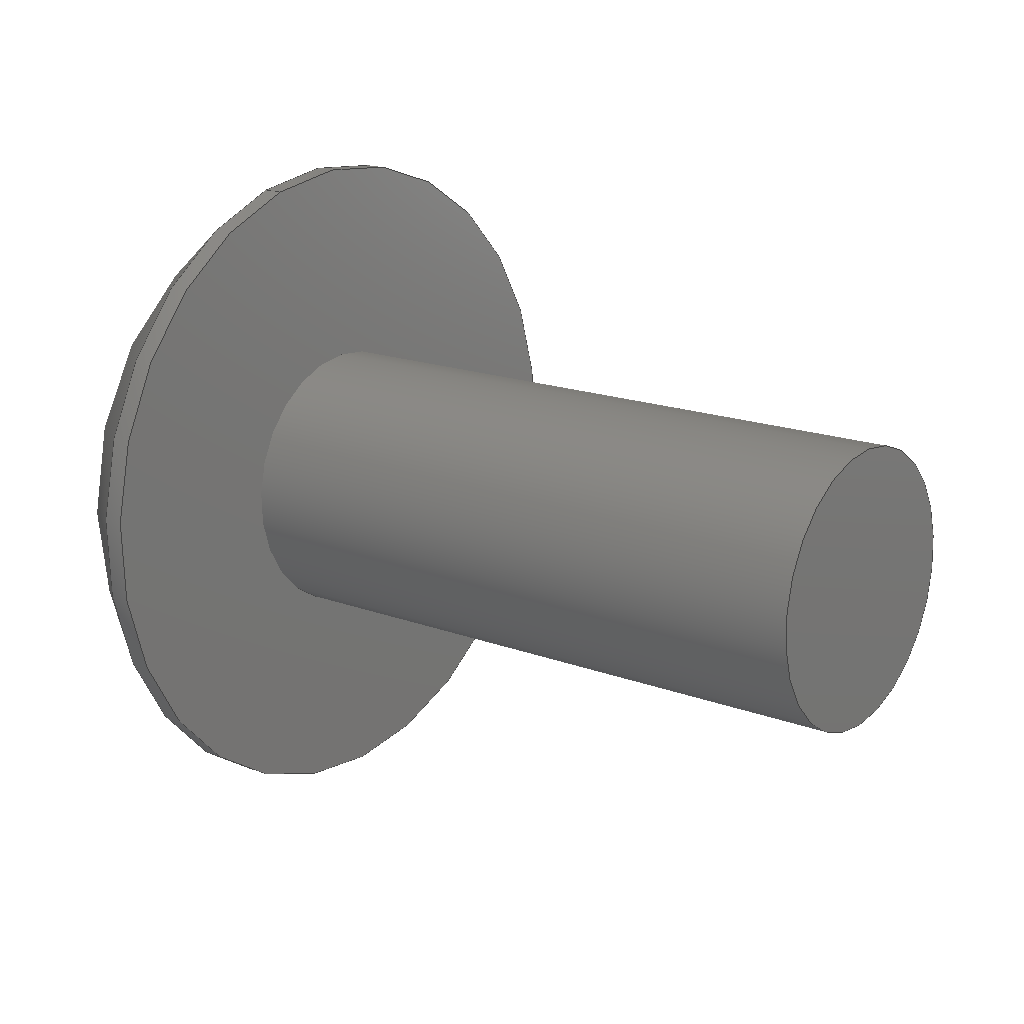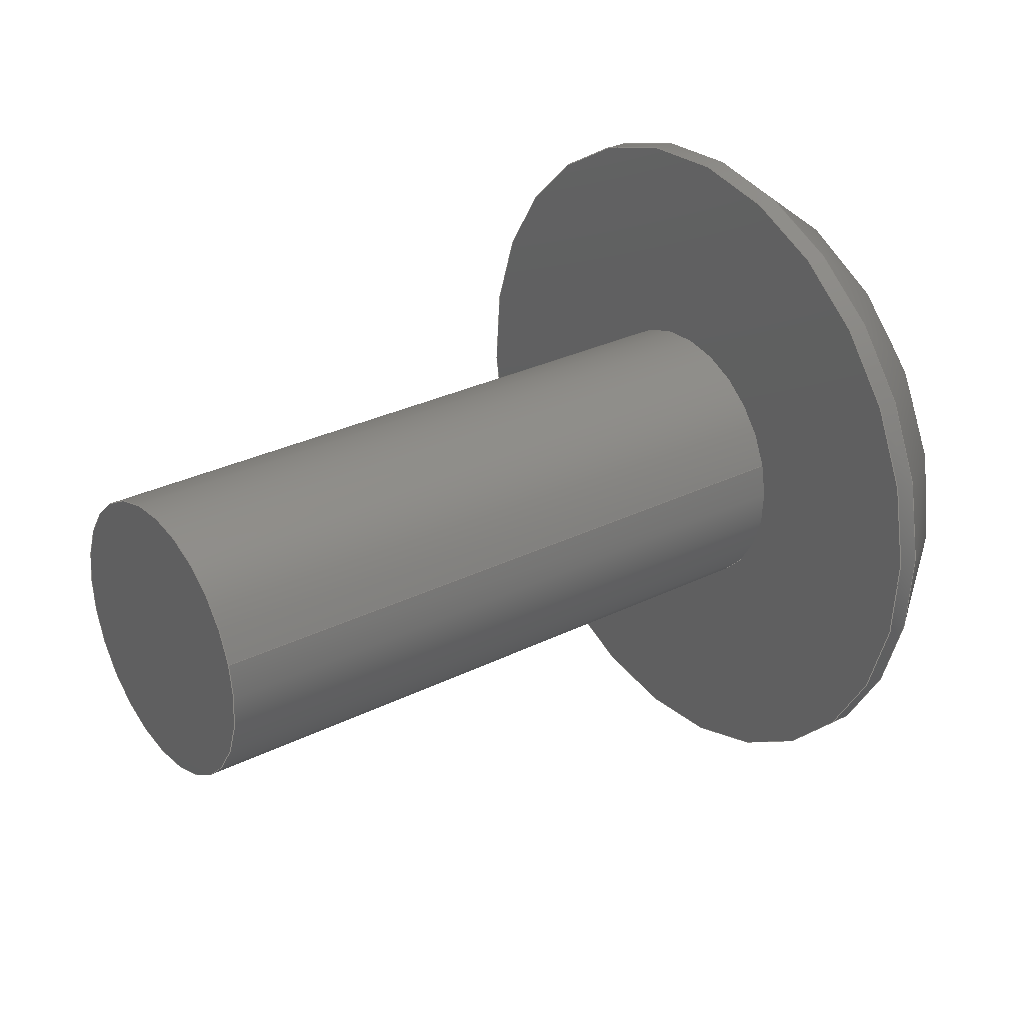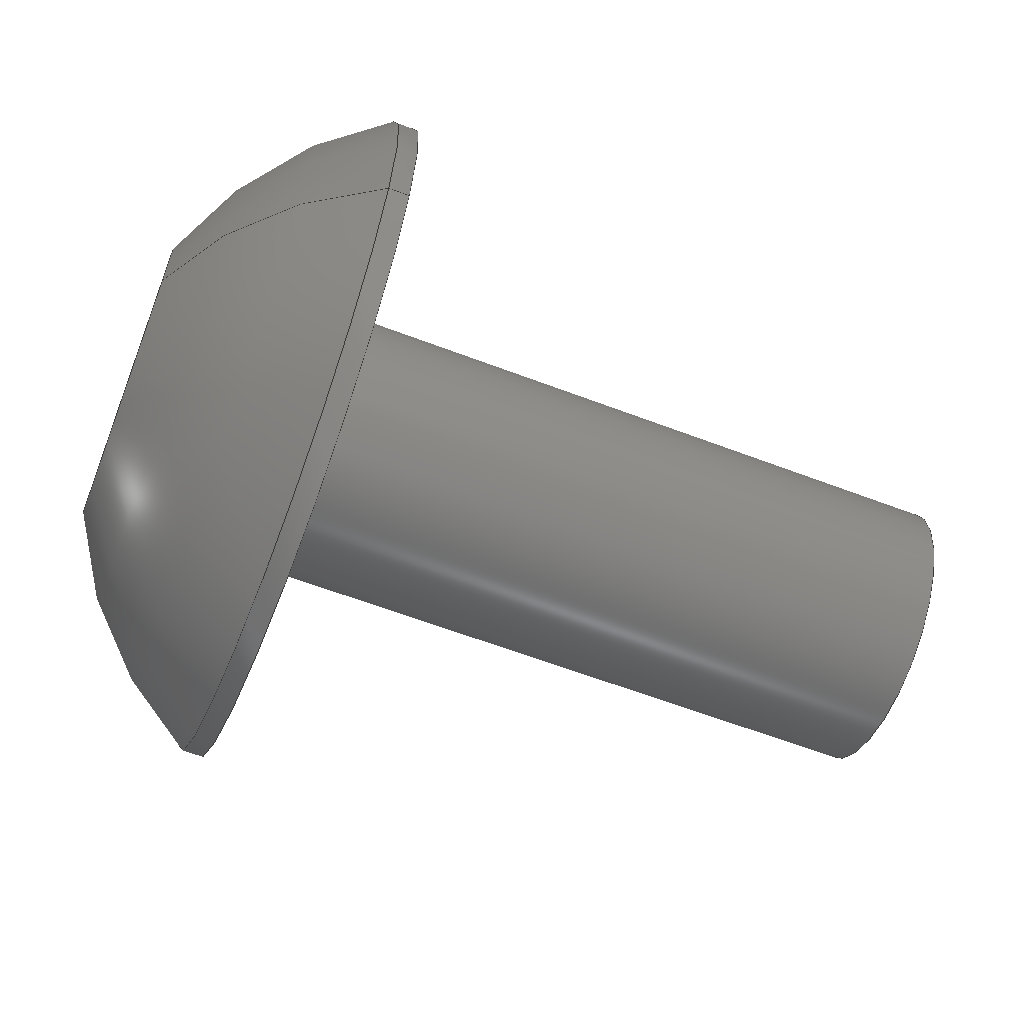
<metadata>
{"format":"step","ext":"step","renderer":"f3d","projection":"perspective","resolution":1024,"background":"white","views":[{"elev":16.7,"azim":-142.2,"up":"+Y"},{"elev":29.1,"azim":-36.6,"up":"+Z"},{"elev":-61.7,"azim":158.8,"up":"+Z"}]}
</metadata>
<code>
ISO-10303-21;
DATA;
#1=PROPERTY_DEFINITION_REPRESENTATION(#5,#3);
#2=PROPERTY_DEFINITION_REPRESENTATION(#6,#4);
#3=REPRESENTATION('',(#7),#342);
#4=REPRESENTATION('',(#8),#342);
#5=PROPERTY_DEFINITION('pmi validation property','',#347);
#6=PROPERTY_DEFINITION('pmi validation property','',#347);
#7=VALUE_REPRESENTATION_ITEM('number of annotations',COUNT_MEASURE(0));
#8=VALUE_REPRESENTATION_ITEM('number of views',COUNT_MEASURE(0));
#9=SHAPE_REPRESENTATION_RELATIONSHIP('','',#211,#10);
#10=ADVANCED_BREP_SHAPE_REPRESENTATION('',(#209),#342);
#11=LINE('',#304,#29);
#12=LINE('',#307,#30);
#13=LINE('',#309,#31);
#14=LINE('',#311,#32);
#15=LINE('',#313,#33);
#16=LINE('',#315,#34);
#17=LINE('',#317,#35);
#18=LINE('',#319,#36);
#19=LINE('',#321,#37);
#20=LINE('',#323,#38);
#21=LINE('',#325,#39);
#22=LINE('',#327,#40);
#23=LINE('',#329,#41);
#24=LINE('',#331,#42);
#25=LINE('',#333,#43);
#26=LINE('',#335,#44);
#27=LINE('',#337,#45);
#28=LINE('',#339,#46);
#29=VECTOR('',#255,1);
#30=VECTOR('',#256,1);
#31=VECTOR('',#257,1);
#32=VECTOR('',#258,1);
#33=VECTOR('',#259,1);
#34=VECTOR('',#260,1);
#35=VECTOR('',#263,1);
#36=VECTOR('',#264,1);
#37=VECTOR('',#265,1);
#38=VECTOR('',#268,1);
#39=VECTOR('',#269,1);
#40=VECTOR('',#272,1);
#41=VECTOR('',#273,1);
#42=VECTOR('',#276,1);
#43=VECTOR('',#277,1);
#44=VECTOR('',#280,1);
#45=VECTOR('',#281,1);
#46=VECTOR('',#284,1);
#47=SPHERICAL_SURFACE('',#221,0.003848);
#48=PLANE('',#216);
#49=PLANE('',#220);
#50=PLANE('',#223);
#51=PLANE('',#224);
#52=PLANE('',#225);
#53=PLANE('',#226);
#54=PLANE('',#227);
#55=PLANE('',#228);
#56=PLANE('',#229);
#57=PLANE('',#230);
#58=ORIENTED_EDGE('',*,*,#104,.T.);
#59=ORIENTED_EDGE('',*,*,#105,.F.);
#60=ORIENTED_EDGE('',*,*,#104,.F.);
#61=ORIENTED_EDGE('',*,*,#106,.T.);
#62=ORIENTED_EDGE('',*,*,#107,.T.);
#63=ORIENTED_EDGE('',*,*,#105,.T.);
#64=ORIENTED_EDGE('',*,*,#107,.F.);
#65=ORIENTED_EDGE('',*,*,#106,.F.);
#66=ORIENTED_EDGE('',*,*,#108,.T.);
#67=ORIENTED_EDGE('',*,*,#109,.F.);
#68=ORIENTED_EDGE('',*,*,#110,.F.);
#69=ORIENTED_EDGE('',*,*,#111,.F.);
#70=ORIENTED_EDGE('',*,*,#112,.F.);
#71=ORIENTED_EDGE('',*,*,#113,.F.);
#72=ORIENTED_EDGE('',*,*,#114,.F.);
#73=ORIENTED_EDGE('',*,*,#108,.F.);
#74=ORIENTED_EDGE('',*,*,#109,.T.);
#75=ORIENTED_EDGE('',*,*,#115,.F.);
#76=ORIENTED_EDGE('',*,*,#116,.F.);
#77=ORIENTED_EDGE('',*,*,#117,.T.);
#78=ORIENTED_EDGE('',*,*,#114,.T.);
#79=ORIENTED_EDGE('',*,*,#118,.F.);
#80=ORIENTED_EDGE('',*,*,#119,.F.);
#81=ORIENTED_EDGE('',*,*,#115,.T.);
#82=ORIENTED_EDGE('',*,*,#113,.T.);
#83=ORIENTED_EDGE('',*,*,#120,.F.);
#84=ORIENTED_EDGE('',*,*,#121,.F.);
#85=ORIENTED_EDGE('',*,*,#118,.T.);
#86=ORIENTED_EDGE('',*,*,#112,.T.);
#87=ORIENTED_EDGE('',*,*,#122,.F.);
#88=ORIENTED_EDGE('',*,*,#123,.F.);
#89=ORIENTED_EDGE('',*,*,#120,.T.);
#90=ORIENTED_EDGE('',*,*,#111,.T.);
#91=ORIENTED_EDGE('',*,*,#124,.F.);
#92=ORIENTED_EDGE('',*,*,#125,.F.);
#93=ORIENTED_EDGE('',*,*,#122,.T.);
#94=ORIENTED_EDGE('',*,*,#110,.T.);
#95=ORIENTED_EDGE('',*,*,#117,.F.);
#96=ORIENTED_EDGE('',*,*,#126,.F.);
#97=ORIENTED_EDGE('',*,*,#124,.T.);
#98=ORIENTED_EDGE('',*,*,#116,.T.);
#99=ORIENTED_EDGE('',*,*,#119,.T.);
#100=ORIENTED_EDGE('',*,*,#121,.T.);
#101=ORIENTED_EDGE('',*,*,#123,.T.);
#102=ORIENTED_EDGE('',*,*,#125,.T.);
#103=ORIENTED_EDGE('',*,*,#126,.T.);
#104=EDGE_CURVE('',#127,#127,#144,.T.);
#105=EDGE_CURVE('',#128,#128,#145,.T.);
#106=EDGE_CURVE('',#129,#129,#146,.T.);
#107=EDGE_CURVE('',#130,#130,#147,.T.);
#108=EDGE_CURVE('',#131,#131,#148,.T.);
#109=EDGE_CURVE('',#132,#133,#11,.T.);
#110=EDGE_CURVE('',#134,#132,#12,.T.);
#111=EDGE_CURVE('',#135,#134,#13,.T.);
#112=EDGE_CURVE('',#136,#135,#14,.T.);
#113=EDGE_CURVE('',#137,#136,#15,.T.);
#114=EDGE_CURVE('',#133,#137,#16,.T.);
#115=EDGE_CURVE('',#138,#133,#17,.T.);
#116=EDGE_CURVE('',#139,#138,#18,.T.);
#117=EDGE_CURVE('',#139,#132,#19,.T.);
#118=EDGE_CURVE('',#140,#137,#20,.T.);
#119=EDGE_CURVE('',#138,#140,#21,.T.);
#120=EDGE_CURVE('',#141,#136,#22,.T.);
#121=EDGE_CURVE('',#140,#141,#23,.T.);
#122=EDGE_CURVE('',#142,#135,#24,.T.);
#123=EDGE_CURVE('',#141,#142,#25,.T.);
#124=EDGE_CURVE('',#143,#134,#26,.T.);
#125=EDGE_CURVE('',#142,#143,#27,.T.);
#126=EDGE_CURVE('',#143,#139,#28,.T.);
#127=VERTEX_POINT('',#290);
#128=VERTEX_POINT('',#292);
#129=VERTEX_POINT('',#296);
#130=VERTEX_POINT('',#298);
#131=VERTEX_POINT('',#302);
#132=VERTEX_POINT('',#305);
#133=VERTEX_POINT('',#306);
#134=VERTEX_POINT('',#308);
#135=VERTEX_POINT('',#310);
#136=VERTEX_POINT('',#312);
#137=VERTEX_POINT('',#314);
#138=VERTEX_POINT('',#318);
#139=VERTEX_POINT('',#320);
#140=VERTEX_POINT('',#324);
#141=VERTEX_POINT('',#328);
#142=VERTEX_POINT('',#332);
#143=VERTEX_POINT('',#336);
#144=CIRCLE('',#214,0.001353);
#145=CIRCLE('',#215,0.001353);
#146=CIRCLE('',#218,0.003327);
#147=CIRCLE('',#219,0.003327);
#148=CIRCLE('',#222,0.001389);
#149=EDGE_LOOP('',(#58));
#150=EDGE_LOOP('',(#59));
#151=EDGE_LOOP('',(#60));
#152=EDGE_LOOP('',(#61));
#153=EDGE_LOOP('',(#62));
#154=EDGE_LOOP('',(#63));
#155=EDGE_LOOP('',(#64));
#156=EDGE_LOOP('',(#65));
#157=EDGE_LOOP('',(#66));
#158=EDGE_LOOP('',(#67,#68,#69,#70,#71,#72));
#159=EDGE_LOOP('',(#73));
#160=EDGE_LOOP('',(#74,#75,#76,#77));
#161=EDGE_LOOP('',(#78,#79,#80,#81));
#162=EDGE_LOOP('',(#82,#83,#84,#85));
#163=EDGE_LOOP('',(#86,#87,#88,#89));
#164=EDGE_LOOP('',(#90,#91,#92,#93));
#165=EDGE_LOOP('',(#94,#95,#96,#97));
#166=EDGE_LOOP('',(#98,#99,#100,#101,#102,#103));
#167=FACE_BOUND('',#149,.T.);
#168=FACE_BOUND('',#150,.T.);
#169=FACE_BOUND('',#151,.T.);
#170=FACE_BOUND('',#152,.T.);
#171=FACE_BOUND('',#153,.T.);
#172=FACE_BOUND('',#154,.T.);
#173=FACE_BOUND('',#155,.T.);
#174=FACE_BOUND('',#156,.T.);
#175=FACE_BOUND('',#157,.T.);
#176=FACE_BOUND('',#158,.T.);
#177=FACE_BOUND('',#159,.T.);
#178=FACE_BOUND('',#160,.T.);
#179=FACE_BOUND('',#161,.T.);
#180=FACE_BOUND('',#162,.T.);
#181=FACE_BOUND('',#163,.T.);
#182=FACE_BOUND('',#164,.T.);
#183=FACE_BOUND('',#165,.T.);
#184=FACE_BOUND('',#166,.T.);
#185=CYLINDRICAL_SURFACE('',#213,0.001353);
#186=CYLINDRICAL_SURFACE('',#217,0.003327);
#187=ADVANCED_FACE('',(#167,#168),#185,.T.);
#188=ADVANCED_FACE('',(#169),#48,.F.);
#189=ADVANCED_FACE('',(#170,#171),#186,.T.);
#190=ADVANCED_FACE('',(#172,#173),#49,.F.);
#191=ADVANCED_FACE('',(#174,#175),#47,.T.);
#192=ADVANCED_FACE('',(#176,#177),#50,.T.);
#193=ADVANCED_FACE('',(#178),#51,.F.);
#194=ADVANCED_FACE('',(#179),#52,.F.);
#195=ADVANCED_FACE('',(#180),#53,.F.);
#196=ADVANCED_FACE('',(#181),#54,.F.);
#197=ADVANCED_FACE('',(#182),#55,.F.);
#198=ADVANCED_FACE('',(#183),#56,.F.);
#199=ADVANCED_FACE('',(#184),#57,.T.);
#200=CLOSED_SHELL('',(#187,#188,#189,#190,#191,#192,#193,#194,#195,#196,
#197,#198,#199));
#201=STYLED_ITEM('',(#202),#209);
#202=PRESENTATION_STYLE_ASSIGNMENT((#203));
#203=SURFACE_STYLE_USAGE(.BOTH.,#204);
#204=SURFACE_SIDE_STYLE('',(#205));
#205=SURFACE_STYLE_FILL_AREA(#206);
#206=FILL_AREA_STYLE('',(#207));
#207=FILL_AREA_STYLE_COLOUR('',#208);
#208=COLOUR_RGB('',0.1961,0.1961,0.1961);
#209=MANIFOLD_SOLID_BREP('Screw, #8 1/2 in',#200);
#210=SHAPE_DEFINITION_REPRESENTATION(#347,#211);
#211=SHAPE_REPRESENTATION('Screw, #8 1/2 in',(#212),#342);
#212=AXIS2_PLACEMENT_3D('',#287,#231,#232);
#213=AXIS2_PLACEMENT_3D('',#288,#233,#234);
#214=AXIS2_PLACEMENT_3D('',#289,#235,#236);
#215=AXIS2_PLACEMENT_3D('',#291,#237,#238);
#216=AXIS2_PLACEMENT_3D('',#293,#239,#240);
#217=AXIS2_PLACEMENT_3D('',#294,#241,#242);
#218=AXIS2_PLACEMENT_3D('',#295,#243,#244);
#219=AXIS2_PLACEMENT_3D('',#297,#245,#246);
#220=AXIS2_PLACEMENT_3D('',#299,#247,#248);
#221=AXIS2_PLACEMENT_3D('',#300,#249,#250);
#222=AXIS2_PLACEMENT_3D('',#301,#251,#252);
#223=AXIS2_PLACEMENT_3D('',#303,#253,#254);
#224=AXIS2_PLACEMENT_3D('',#316,#261,#262);
#225=AXIS2_PLACEMENT_3D('',#322,#266,#267);
#226=AXIS2_PLACEMENT_3D('',#326,#270,#271);
#227=AXIS2_PLACEMENT_3D('',#330,#274,#275);
#228=AXIS2_PLACEMENT_3D('',#334,#278,#279);
#229=AXIS2_PLACEMENT_3D('',#338,#282,#283);
#230=AXIS2_PLACEMENT_3D('',#340,#285,#286);
#231=DIRECTION('',(0,0,1));
#232=DIRECTION('',(1,0,0));
#233=DIRECTION('',(1,1.84e-17,1.109e-17));
#234=DIRECTION('',(1.453e-17,-0.9595,0.2818));
#235=DIRECTION('',(1,1.84e-17,1.109e-17));
#236=DIRECTION('',(-1.521e-17,0.9709,-0.2396));
#237=DIRECTION('',(1,1.84e-17,1.109e-17));
#238=DIRECTION('',(1.453e-17,-0.9595,0.2818));
#239=DIRECTION('',(1,1.84e-17,1.109e-17));
#240=DIRECTION('',(1.582e-17,-0.2818,-0.9595));
#241=DIRECTION('',(-1,-1.84e-17,-1.109e-17));
#242=DIRECTION('',(-1.453e-17,0.9595,-0.2818));
#243=DIRECTION('',(-1,-1.84e-17,-1.109e-17));
#244=DIRECTION('',(-1.453e-17,0.9595,-0.2818));
#245=DIRECTION('',(1,1.84e-17,1.109e-17));
#246=DIRECTION('',(1.453e-17,-0.9595,0.2818));
#247=DIRECTION('',(1,1.84e-17,1.109e-17));
#248=DIRECTION('',(1.582e-17,-0.2818,-0.9595));
#249=DIRECTION('',(-1,-1.84e-17,-1.109e-17));
#250=DIRECTION('',(-1.453e-17,0.9595,-0.2818));
#251=DIRECTION('',(-1,-1.84e-17,-1.109e-17));
#252=DIRECTION('',(-1.453e-17,0.9595,-0.2818));
#253=DIRECTION('',(1,1.84e-17,1.109e-17));
#254=DIRECTION('',(1.582e-17,-0.2818,-0.9595));
#255=DIRECTION('',(-2.05e-17,0.9718,0.2357));
#256=DIRECTION('',(-4.676e-18,0.6901,-0.7238));
#257=DIRECTION('',(1.582e-17,-0.2818,-0.9595));
#258=DIRECTION('',(2.05e-17,-0.9718,-0.2357));
#259=DIRECTION('',(4.676e-18,-0.6901,0.7238));
#260=DIRECTION('',(-1.582e-17,0.2818,0.9595));
#261=DIRECTION('',(6.436e-18,0.2357,-0.9718));
#262=DIRECTION('',(-2.05e-17,0.9718,0.2357));
#263=DIRECTION('',(1,1.84e-17,1.109e-17));
#264=DIRECTION('',(-2.05e-17,0.9718,0.2357));
#265=DIRECTION('',(1,1.84e-17,1.109e-17));
#266=DIRECTION('',(-1.453e-17,0.9595,-0.2818));
#267=DIRECTION('',(1,1.84e-17,1.109e-17));
#268=DIRECTION('',(1,1.84e-17,1.109e-17));
#269=DIRECTION('',(-1.582e-17,0.2818,0.9595));
#270=DIRECTION('',(-2.097e-17,0.7238,0.6901));
#271=DIRECTION('',(4.676e-18,-0.6901,0.7238));
#272=DIRECTION('',(1,1.84e-17,1.109e-17));
#273=DIRECTION('',(4.676e-18,-0.6901,0.7238));
#274=DIRECTION('',(-6.436e-18,-0.2357,0.9718));
#275=DIRECTION('',(2.05e-17,-0.9718,-0.2357));
#276=DIRECTION('',(1,1.84e-17,1.109e-17));
#277=DIRECTION('',(2.05e-17,-0.9718,-0.2357));
#278=DIRECTION('',(1.453e-17,-0.9595,0.2818));
#279=DIRECTION('',(-1,-1.84e-17,-1.109e-17));
#280=DIRECTION('',(1,1.84e-17,1.109e-17));
#281=DIRECTION('',(1.582e-17,-0.2818,-0.9595));
#282=DIRECTION('',(2.097e-17,-0.7238,-0.6901));
#283=DIRECTION('',(-4.676e-18,0.6901,-0.7238));
#284=DIRECTION('',(-4.676e-18,0.6901,-0.7238));
#285=DIRECTION('',(1,1.84e-17,1.109e-17));
#286=DIRECTION('',(1.582e-17,-0.2818,-0.9595));
#287=CARTESIAN_POINT('',(0,0,0));
#288=CARTESIAN_POINT('',(0.02417,0.3608,0.07101));
#289=CARTESIAN_POINT('',(0.03052,0.3608,0.07101));
#290=CARTESIAN_POINT('',(0.03052,0.3621,0.07068));
#291=CARTESIAN_POINT('',(0.03687,0.3608,0.07101));
#292=CARTESIAN_POINT('',(0.03687,0.3595,0.07139));
#293=CARTESIAN_POINT('',(0.03052,0.3608,0.07101));
#294=CARTESIAN_POINT('',(0.03873,0.3608,0.07101));
#295=CARTESIAN_POINT('',(0.03707,0.3608,0.07101));
#296=CARTESIAN_POINT('',(0.03707,0.364,0.07007));
#297=CARTESIAN_POINT('',(0.03687,0.3608,0.07101));
#298=CARTESIAN_POINT('',(0.03687,0.3576,0.07195));
#299=CARTESIAN_POINT('',(0.03687,0.3608,0.07101));
#300=CARTESIAN_POINT('',(0.03514,0.3608,0.07101));
#301=CARTESIAN_POINT('',(0.03873,0.3608,0.07101));
#302=CARTESIAN_POINT('',(0.03873,0.3621,0.07062));
#303=CARTESIAN_POINT('',(0.03873,0.3608,0.07101));
#304=CARTESIAN_POINT('',(0.03873,0.361,0.07017));
#305=CARTESIAN_POINT('',(0.03873,0.3605,0.07006));
#306=CARTESIAN_POINT('',(0.03873,0.3615,0.07029));
#307=CARTESIAN_POINT('',(0.03873,0.3601,0.07042));
#308=CARTESIAN_POINT('',(0.03873,0.3598,0.07077));
#309=CARTESIAN_POINT('',(0.03873,0.3599,0.07125));
#310=CARTESIAN_POINT('',(0.03873,0.3601,0.07173));
#311=CARTESIAN_POINT('',(0.03873,0.3606,0.07184));
#312=CARTESIAN_POINT('',(0.03873,0.361,0.07196));
#313=CARTESIAN_POINT('',(0.03873,0.3614,0.0716));
#314=CARTESIAN_POINT('',(0.03873,0.3617,0.07124));
#315=CARTESIAN_POINT('',(0.03873,0.3616,0.07077));
#316=CARTESIAN_POINT('',(0.03754,0.361,0.07017));
#317=CARTESIAN_POINT('',(0.03754,0.3615,0.07029));
#318=CARTESIAN_POINT('',(0.03754,0.3615,0.07029));
#319=CARTESIAN_POINT('',(0.03754,0.361,0.07017));
#320=CARTESIAN_POINT('',(0.03754,0.3605,0.07006));
#321=CARTESIAN_POINT('',(0.03754,0.3605,0.07006));
#322=CARTESIAN_POINT('',(0.03754,0.3616,0.07077));
#323=CARTESIAN_POINT('',(0.03754,0.3617,0.07124));
#324=CARTESIAN_POINT('',(0.03754,0.3617,0.07124));
#325=CARTESIAN_POINT('',(0.03754,0.3616,0.07077));
#326=CARTESIAN_POINT('',(0.03754,0.3614,0.0716));
#327=CARTESIAN_POINT('',(0.03754,0.361,0.07196));
#328=CARTESIAN_POINT('',(0.03754,0.361,0.07196));
#329=CARTESIAN_POINT('',(0.03754,0.3614,0.0716));
#330=CARTESIAN_POINT('',(0.03754,0.3606,0.07184));
#331=CARTESIAN_POINT('',(0.03754,0.3601,0.07173));
#332=CARTESIAN_POINT('',(0.03754,0.3601,0.07173));
#333=CARTESIAN_POINT('',(0.03754,0.3606,0.07184));
#334=CARTESIAN_POINT('',(0.03754,0.3599,0.07125));
#335=CARTESIAN_POINT('',(0.03754,0.3598,0.07077));
#336=CARTESIAN_POINT('',(0.03754,0.3598,0.07077));
#337=CARTESIAN_POINT('',(0.03754,0.3599,0.07125));
#338=CARTESIAN_POINT('',(0.03754,0.3601,0.07042));
#339=CARTESIAN_POINT('',(0.03754,0.3601,0.07042));
#340=CARTESIAN_POINT('',(0.03754,0.3608,0.07101));
#341=MECHANICAL_DESIGN_GEOMETRIC_PRESENTATION_REPRESENTATION('',(#201),
#342);
#342=(
GEOMETRIC_REPRESENTATION_CONTEXT(3)
GLOBAL_UNCERTAINTY_ASSIGNED_CONTEXT((#343))
GLOBAL_UNIT_ASSIGNED_CONTEXT((#346,#345,#344))
REPRESENTATION_CONTEXT('Screw, #8 1/2 in','TOP_LEVEL_ASSEMBLY_PART')
);
#343=UNCERTAINTY_MEASURE_WITH_UNIT(LENGTH_MEASURE(5e-06),#346,
'DISTANCE_ACCURACY_VALUE','Maximum Tolerance applied to model');
#344=(
NAMED_UNIT(*)
SI_UNIT($,.STERADIAN.)
SOLID_ANGLE_UNIT()
);
#345=(
NAMED_UNIT(*)
PLANE_ANGLE_UNIT()
SI_UNIT($,.RADIAN.)
);
#346=(
LENGTH_UNIT()
NAMED_UNIT(*)
SI_UNIT($,.METRE.)
);
#347=PRODUCT_DEFINITION_SHAPE('','',#348);
#348=PRODUCT_DEFINITION('','',#350,#349);
#349=PRODUCT_DEFINITION_CONTEXT('',#356,'design');
#350=PRODUCT_DEFINITION_FORMATION_WITH_SPECIFIED_SOURCE('','',#352,
 .NOT_KNOWN.);
#351=PRODUCT_RELATED_PRODUCT_CATEGORY('','',(#352));
#352=PRODUCT('Screw, #8 1/2 in','Screw, #8 1/2 in','Screw, #8 1/2 in',(#354));
#353=PRODUCT_CATEGORY('','');
#354=PRODUCT_CONTEXT('',#356,'mechanical');
#355=APPLICATION_PROTOCOL_DEFINITION('international standard',
'automotive_design',2010,#356);
#356=APPLICATION_CONTEXT(
'core data for automotive mechanical design processes');
ENDSEC;
END-ISO-10303-21;

</code>
